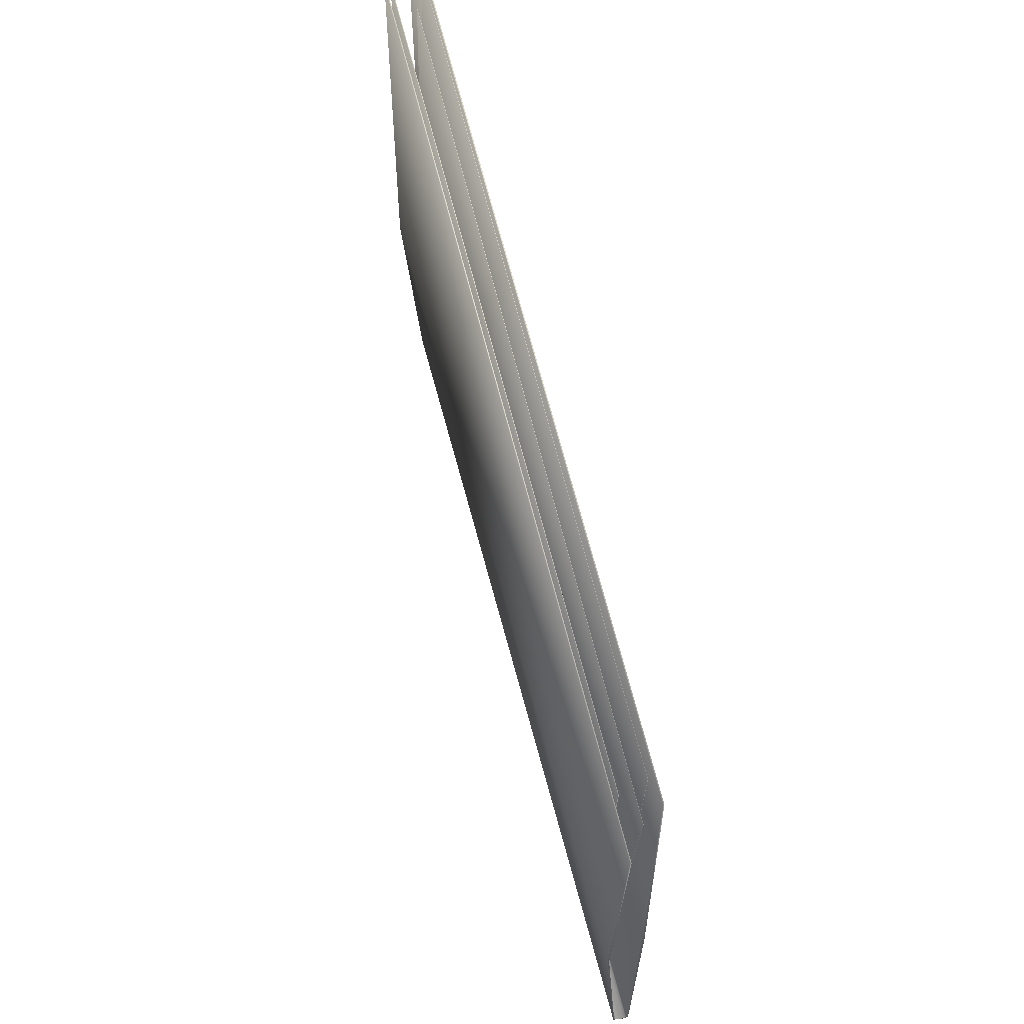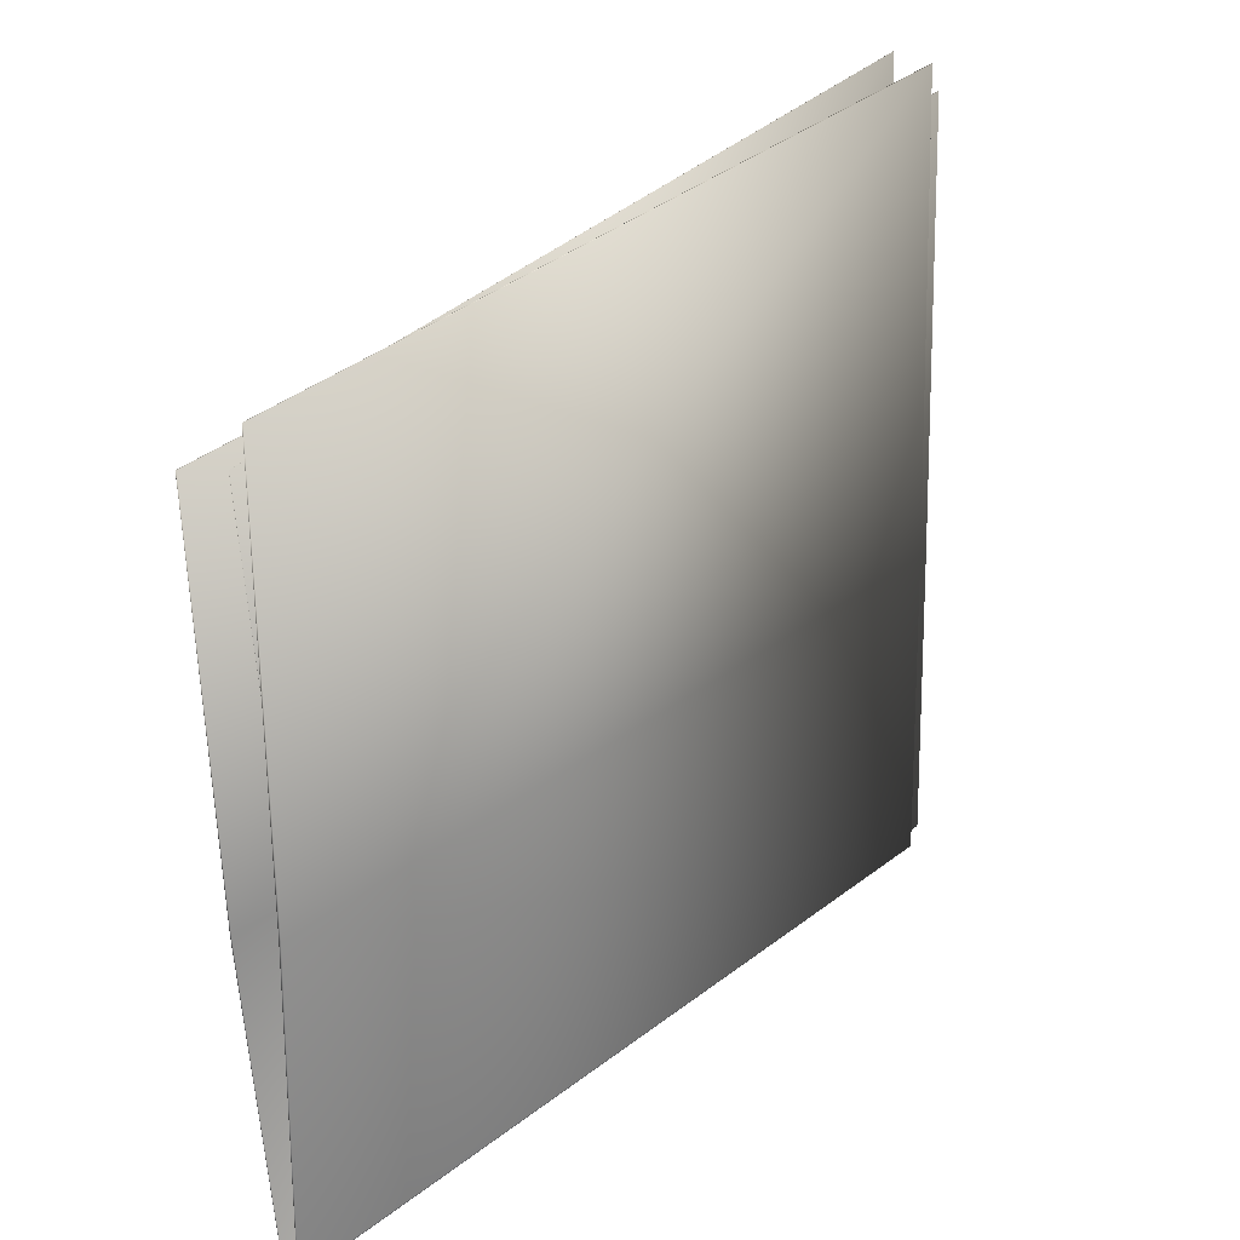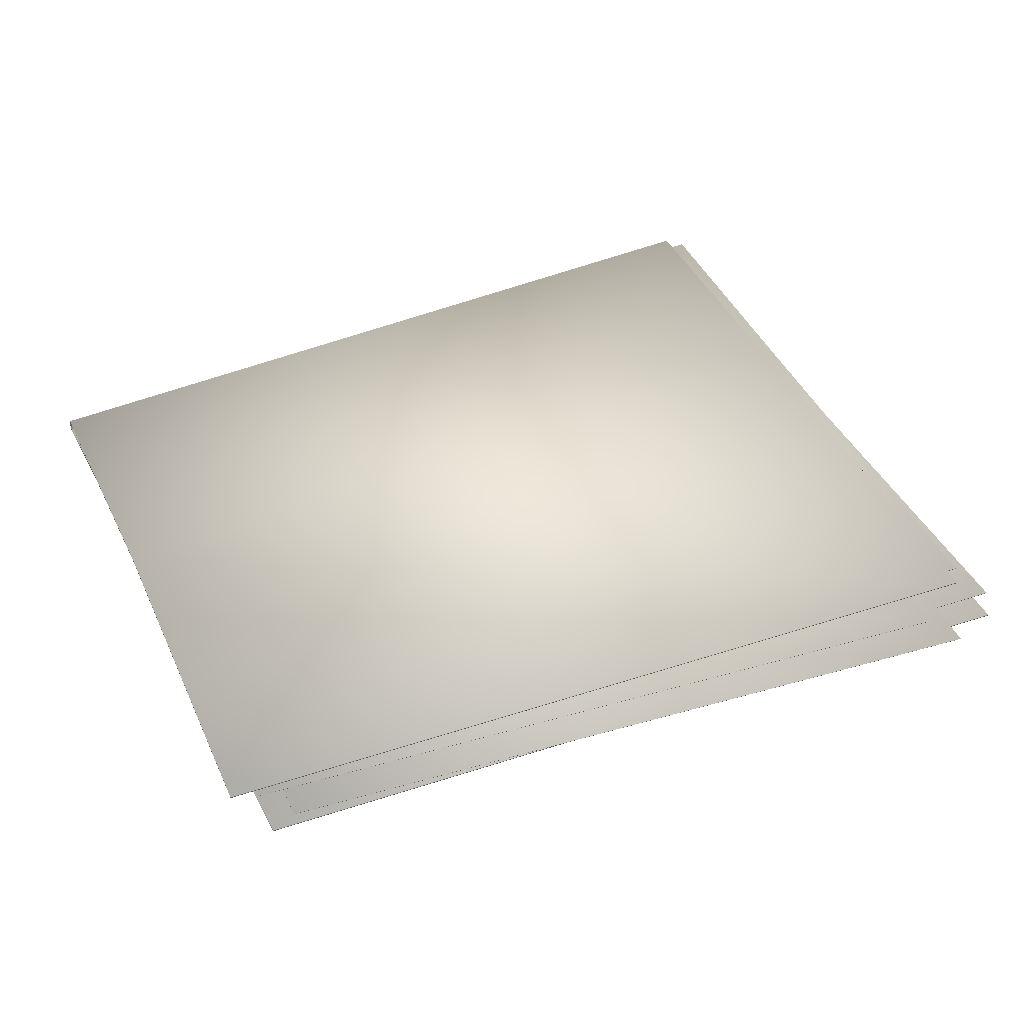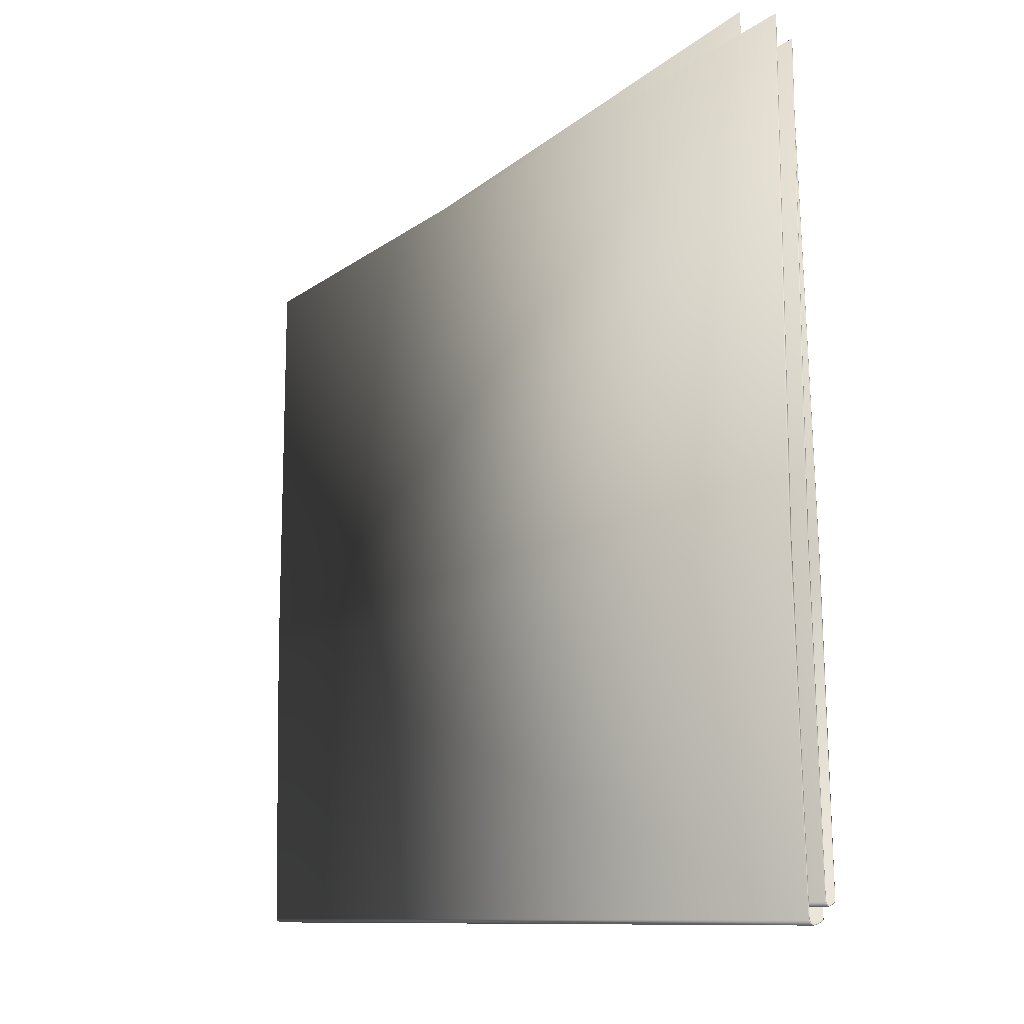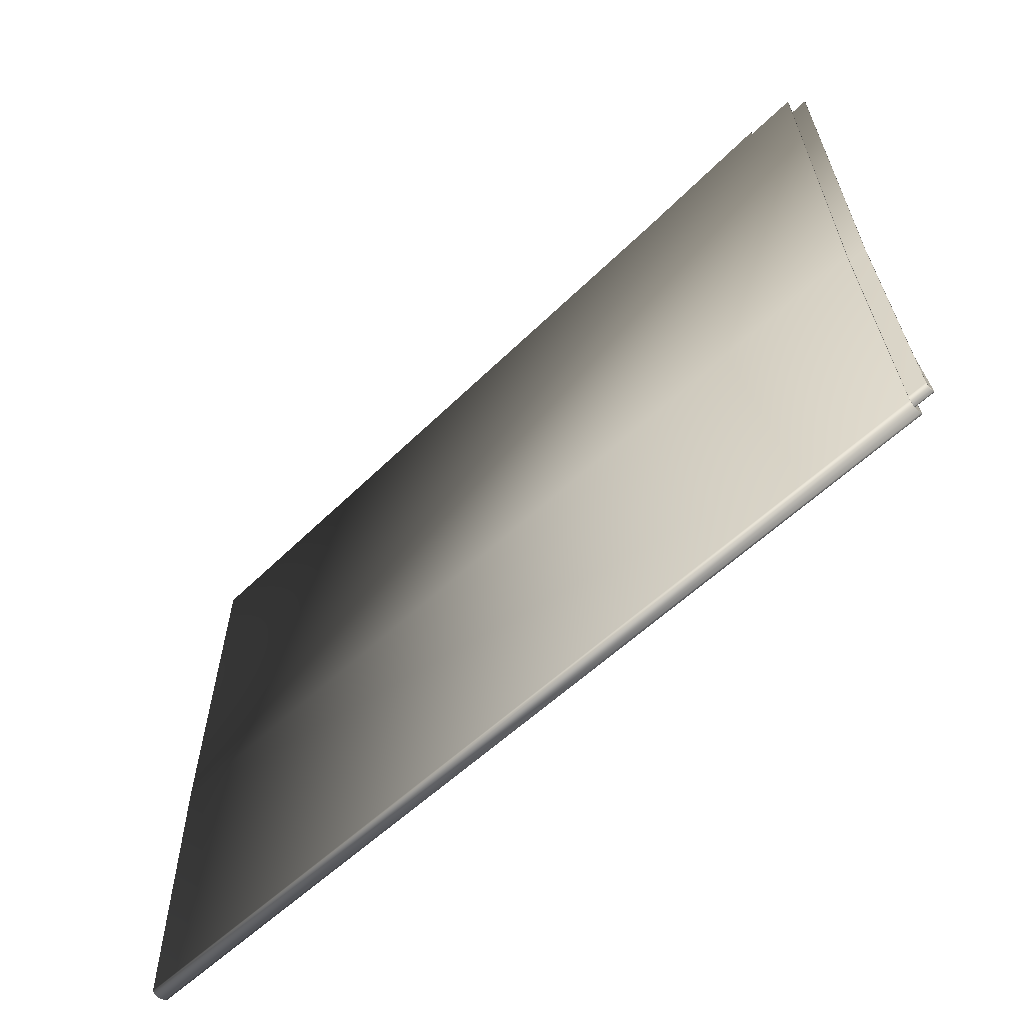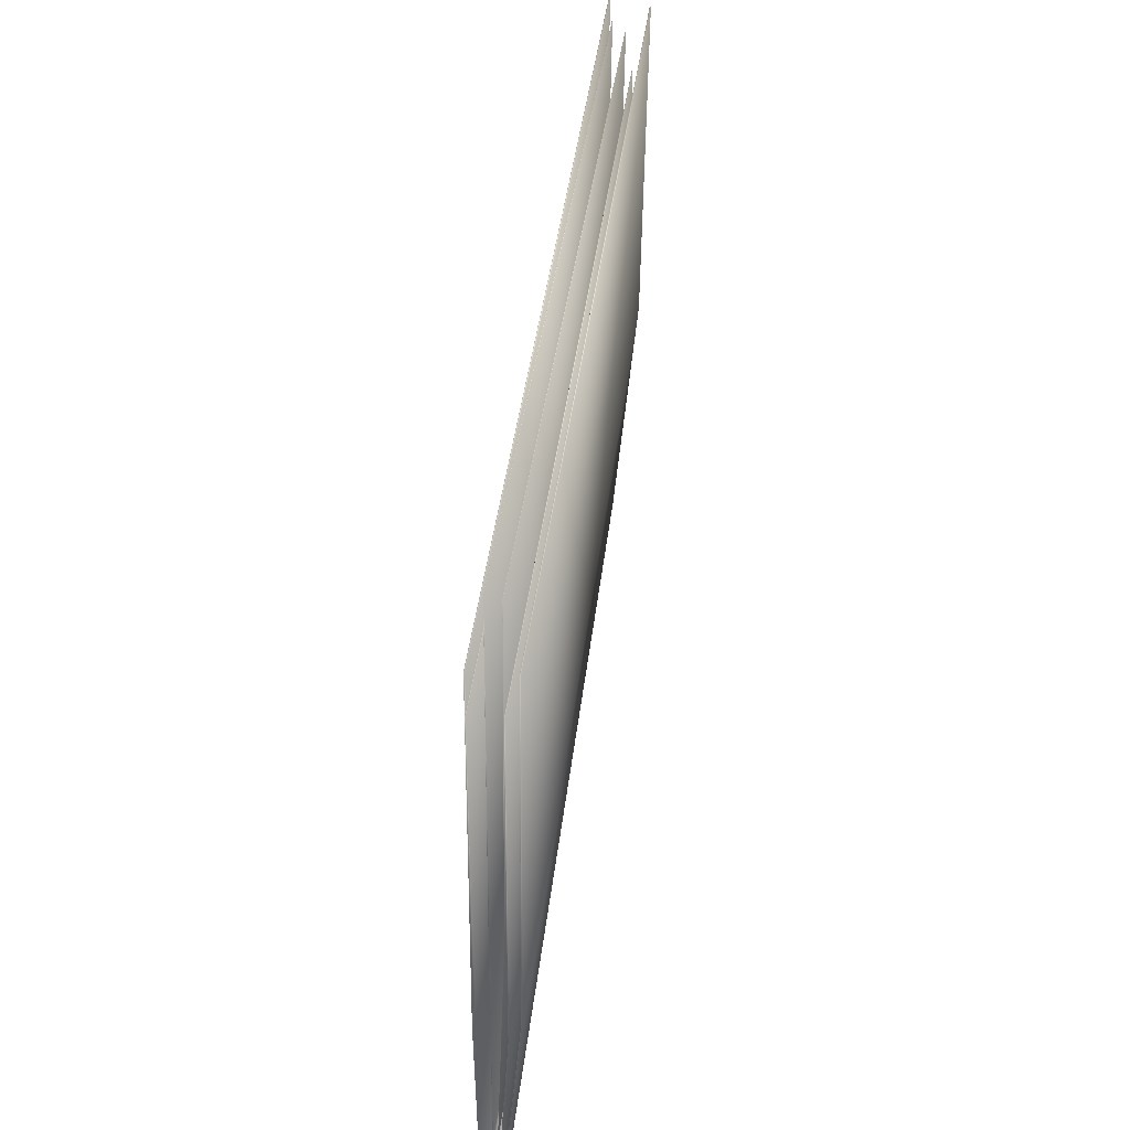
<metadata>
{"format":"obj","ext":"obj","renderer":"f3d","projection":"perspective","resolution":1024,"background":"white","views":[{"elev":64.0,"azim":-104.6,"up":"+Z"},{"elev":24.7,"azim":-51.9,"up":"+Z"},{"elev":43.6,"azim":-26.5,"up":"+Y"},{"elev":-9.6,"azim":54.6,"up":"+Z"},{"elev":-61.8,"azim":42.8,"up":"+Z"},{"elev":50.3,"azim":97.5,"up":"+Z"}]}
</metadata>
<code>
v  0.4082 -0.0144 0.392
v  -0.413 -0.0144 0.3149
v  -0.4103 -0.0194 -0.0749
v  0.4185 -0.0194 -0.0615
v  0.4043 0.0194 -0.0743
v  0.4297 -0.0012 -0.3667
v  -0.4097 -0.0012 -0.3667
v  -0.4222 0.0195 -0.0785
v  0.43 -0.0163 -0.3681
v  0.4297 -0.017 -0.3667
v  -0.4097 -0.017 -0.3667
v  -0.4097 -0.0167 -0.3681
v  -0.4097 -0.0116 -0.3709
v  0.4297 -0.0116 -0.3709
v  0.4297 -0.0148 -0.3698
v  -0.4097 -0.0148 -0.3698
v  -0.4097 -0.0071 -0.3698
v  0.4297 -0.0071 -0.3698
v  0.4302 -0.0035 -0.3681
v  -0.4092 -0.0035 -0.3681
v  0.3822 0.0203 0.3598
v  -0.4428 0.0203 0.2828
v  -0.4103 -0.0171 -0.0749
v  -0.413 -0.0133 0.3149
v  0.4082 -0.0133 0.392
v  0.4185 -0.0171 -0.0615
v  -0.4097 -0.0019 -0.3661
v  0.4297 -0.0017 -0.3659
v  0.4043 0.0179 -0.0743
v  -0.4222 0.018 -0.0784
v  -0.4097 -0.016 -0.3665
v  0.4297 -0.016 -0.3663
v  0.43 -0.0154 -0.3676
v  -0.4097 -0.0158 -0.3677
v  0.4297 -0.0143 -0.369
v  0.4297 -0.0115 -0.3699
v  -0.4097 -0.0115 -0.3699
v  -0.4097 -0.0143 -0.3689
v  0.4297 -0.0074 -0.3689
v  -0.4097 -0.0074 -0.3689
v  0.4302 -0.004 -0.3673
v  -0.4092 -0.004 -0.3673
v  0.3822 0.0192 0.3598
v  -0.4428 0.0192 0.2828
v  0.4251 -0.0117 0.3649
v  -0.351 -0.0117 0.292
v  -0.3484 -0.0151 -0.0763
v  0.4349 -0.0151 -0.0637
v  0.4214 0.0109 -0.0758
v  0.4455 -0.0028 -0.3522
v  -0.3479 -0.0028 -0.3522
v  -0.3597 0.011 -0.0798
v  0.4457 -0.013 -0.3535
v  0.4455 -0.0135 -0.3521
v  -0.3479 -0.0135 -0.3521
v  -0.3479 -0.0133 -0.3535
v  -0.3479 -0.0098 -0.3561
v  0.4455 -0.0098 -0.3561
v  0.4455 -0.012 -0.3551
v  -0.3479 -0.012 -0.3551
v  -0.3479 -0.0068 -0.3551
v  0.4455 -0.0068 -0.3551
v  0.4459 -0.0044 -0.3535
v  -0.3474 -0.0044 -0.3535
v  0.4005 0.0115 0.3345
v  -0.3792 0.0115 0.2617
v  -0.3484 -0.0135 -0.0764
v  -0.351 -0.011 0.292
v  0.4251 -0.011 0.3649
v  0.4349 -0.0135 -0.0637
v  -0.3479 -0.0034 -0.3516
v  0.4455 -0.0032 -0.3514
v  0.4214 0.0099 -0.0758
v  -0.3597 0.01 -0.0797
v  -0.3479 -0.0128 -0.352
v  0.4455 -0.0128 -0.3518
v  0.4457 -0.0124 -0.353
v  -0.3479 -0.0127 -0.3531
v  0.4455 -0.0117 -0.3543
v  0.4455 -0.0098 -0.3552
v  -0.3479 -0.0098 -0.3552
v  -0.3479 -0.0117 -0.3543
v  0.4455 -0.007 -0.3543
v  -0.3479 -0.007 -0.3542
v  0.4459 -0.0047 -0.3527
v  -0.3474 -0.0047 -0.3527
v  0.4005 0.0108 0.3345
v  -0.3792 0.0108 0.2617
v  0.3557 -0.0086 0.4114
v  -0.3877 -0.0086 0.3089
v  -0.3699 -0.01 -0.0453
v  0.383 -0.01 -0.0004
v  0.3706 0.0008 -0.0127
v  0.4052 -0.0049 -0.2775
v  -0.3578 -0.0049 -0.3106
v  -0.3806 0.0009 -0.0491
v  0.4056 -0.0091 -0.2787
v  0.4052 -0.0093 -0.2774
v  -0.3578 -0.0093 -0.3106
v  -0.3578 -0.0092 -0.3119
v  -0.3577 -0.0078 -0.3144
v  0.4054 -0.0078 -0.2812
v  0.4054 -0.0087 -0.2803
v  -0.3577 -0.0087 -0.3134
v  -0.3577 -0.0065 -0.3134
v  0.4054 -0.0065 -0.2803
v  0.4057 -0.0055 -0.2787
v  -0.3573 -0.0055 -0.3119
v  0.3333 0.0011 0.3811
v  -0.4136 0.0011 0.2785
v  -0.3699 -0.0093 -0.0453
v  -0.3877 -0.0083 0.3089
v  0.3557 -0.0083 0.4114
v  0.383 -0.0093 -0.0004
v  -0.3578 -0.0051 -0.3101
v  0.4052 -0.005 -0.2767
v  0.3706 0.0004 -0.0126
v  -0.3806 0.0005 -0.049
v  -0.3578 -0.009 -0.3104
v  0.4052 -0.009 -0.2771
v  0.4055 -0.0088 -0.2782
v  -0.3578 -0.0089 -0.3115
v  0.4053 -0.0085 -0.2795
v  0.4054 -0.0078 -0.2803
v  -0.3577 -0.0078 -0.3135
v  -0.3577 -0.0085 -0.3126
v  0.4053 -0.0066 -0.2794
v  -0.3577 -0.0066 -0.3126
v  0.4057 -0.0057 -0.2779
v  -0.3574 -0.0057 -0.3111
v  0.3333 0.0008 0.3812
v  -0.4136 0.0008 0.2785
o Newspaper_01
g Newspaper_01
f 1 2 3 4
f 5 6 7 8
f 9 10 11 12
f 13 14 15 16
f 17 18 14 13
f 19 18 17 20
f 15 9 12 16
f 6 19 20 7
f 10 4 3 11
f 21 5 8 22
f 23 24 25 26
f 27 28 29 30
f 31 32 33 34
f 35 36 37 38
f 36 39 40 37
f 40 39 41 42
f 34 33 35 38
f 42 41 28 27
f 23 26 32 31
f 30 29 43 44
f 2 1 25 24
f 3 2 24 23
f 1 4 26 25
f 6 5 29 28
f 8 7 27 30
f 10 9 33 32
f 12 11 31 34
f 15 14 36 35
f 13 16 38 37
f 14 18 39 36
f 17 13 37 40
f 18 19 41 39
f 20 17 40 42
f 9 15 35 33
f 16 12 34 38
f 19 6 28 41
f 7 20 42 27
f 4 10 32 26
f 11 3 23 31
f 5 21 43 29
f 22 8 30 44
f 21 22 44 43
f 45 46 47 48
f 49 50 51 52
f 53 54 55 56
f 57 58 59 60
f 61 62 58 57
f 63 62 61 64
f 59 53 56 60
f 50 63 64 51
f 54 48 47 55
f 65 49 52 66
f 67 68 69 70
f 71 72 73 74
f 75 76 77 78
f 79 80 81 82
f 80 83 84 81
f 84 83 85 86
f 78 77 79 82
f 86 85 72 71
f 67 70 76 75
f 74 73 87 88
f 46 45 69 68
f 47 46 68 67
f 45 48 70 69
f 50 49 73 72
f 52 51 71 74
f 54 53 77 76
f 56 55 75 78
f 59 58 80 79
f 57 60 82 81
f 58 62 83 80
f 61 57 81 84
f 62 63 85 83
f 64 61 84 86
f 53 59 79 77
f 60 56 78 82
f 63 50 72 85
f 51 64 86 71
f 48 54 76 70
f 55 47 67 75
f 49 65 87 73
f 66 52 74 88
f 65 66 88 87
f 89 90 91 92
f 93 94 95 96
f 97 98 99 100
f 101 102 103 104
f 105 106 102 101
f 107 106 105 108
f 103 97 100 104
f 94 107 108 95
f 98 92 91 99
f 109 93 96 110
f 111 112 113 114
f 115 116 117 118
f 119 120 121 122
f 123 124 125 126
f 124 127 128 125
f 128 127 129 130
f 122 121 123 126
f 130 129 116 115
f 111 114 120 119
f 118 117 131 132
f 90 89 113 112
f 91 90 112 111
f 89 92 114 113
f 94 93 117 116
f 96 95 115 118
f 98 97 121 120
f 100 99 119 122
f 103 102 124 123
f 101 104 126 125
f 102 106 127 124
f 105 101 125 128
f 106 107 129 127
f 108 105 128 130
f 97 103 123 121
f 104 100 122 126
f 107 94 116 129
f 95 108 130 115
f 92 98 120 114
f 99 91 111 119
f 93 109 131 117
f 110 96 118 132
f 109 110 132 131

</code>
